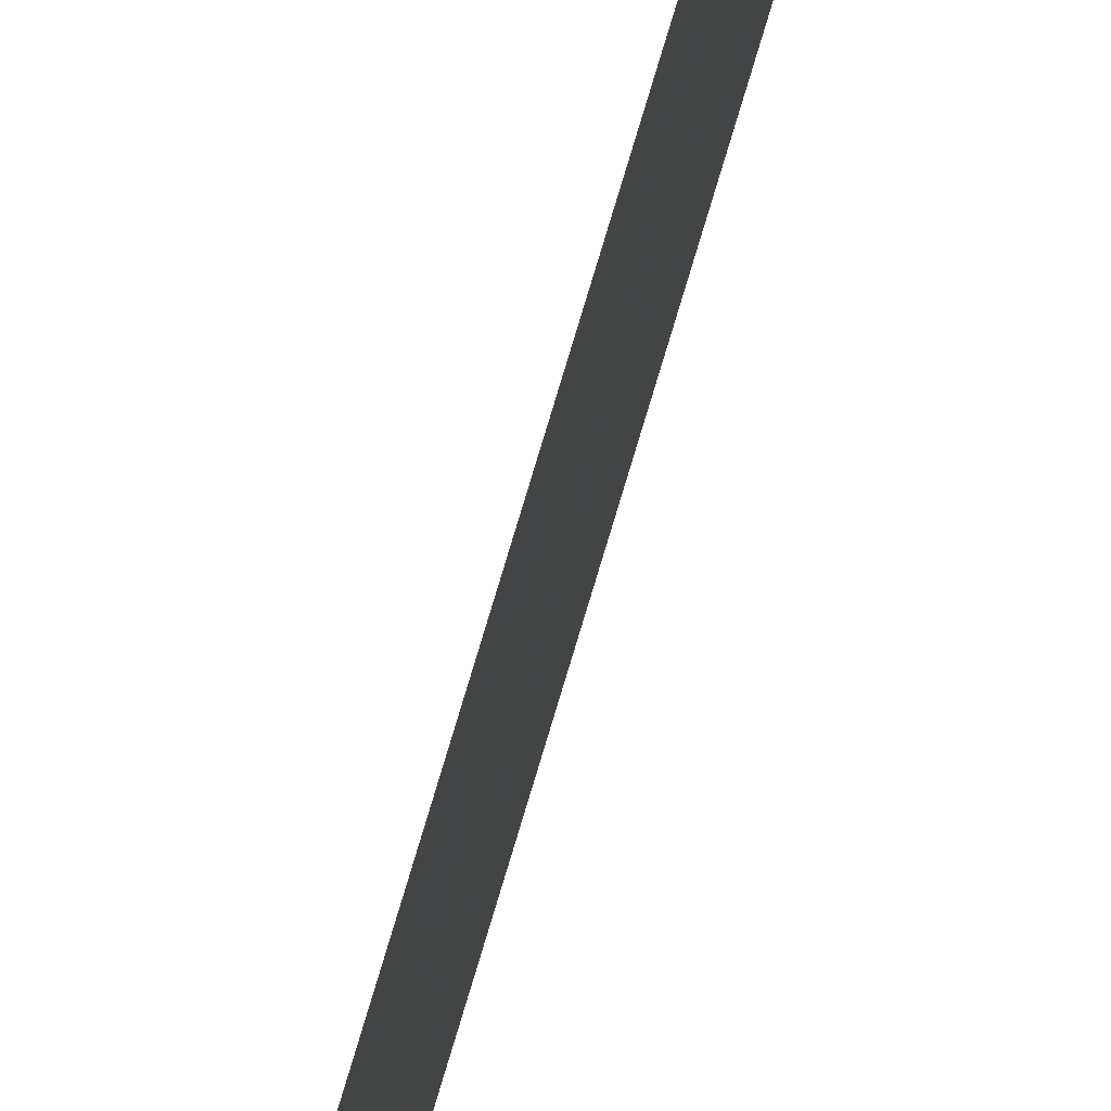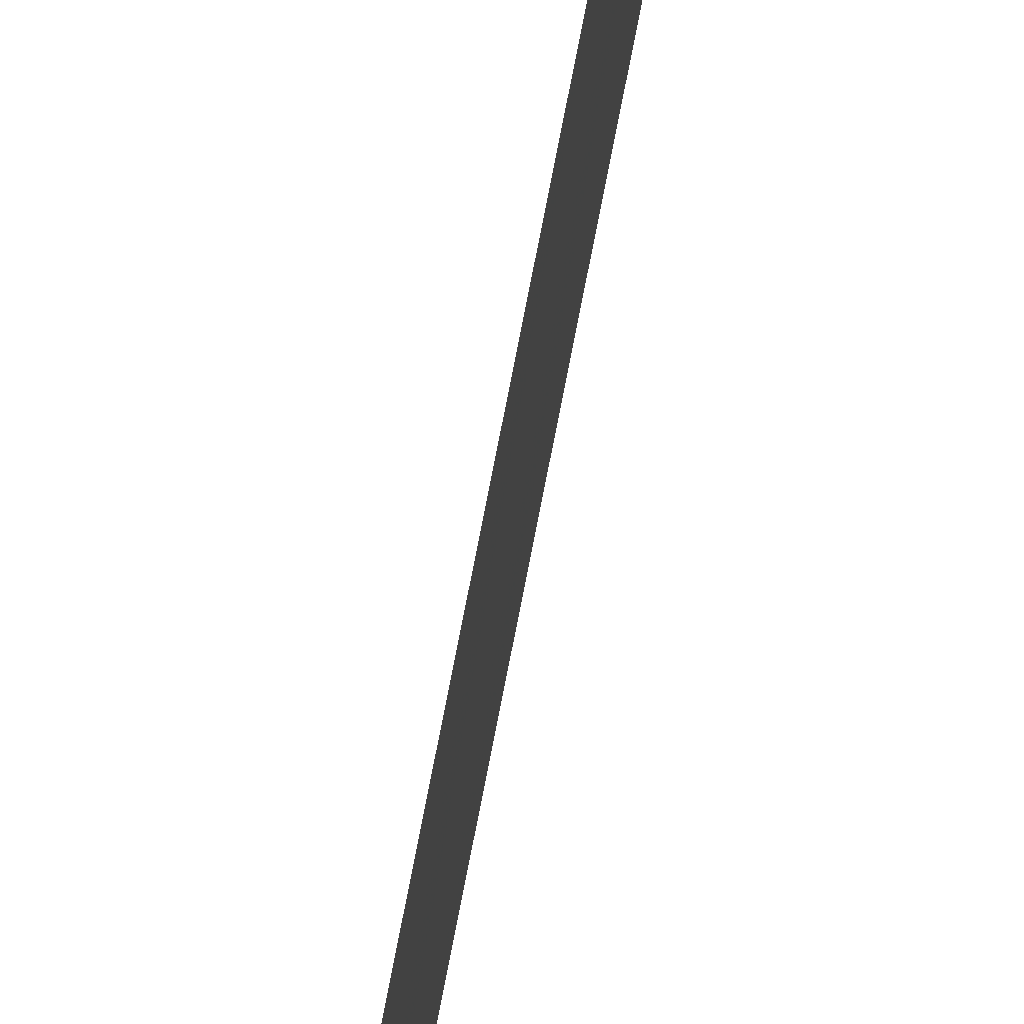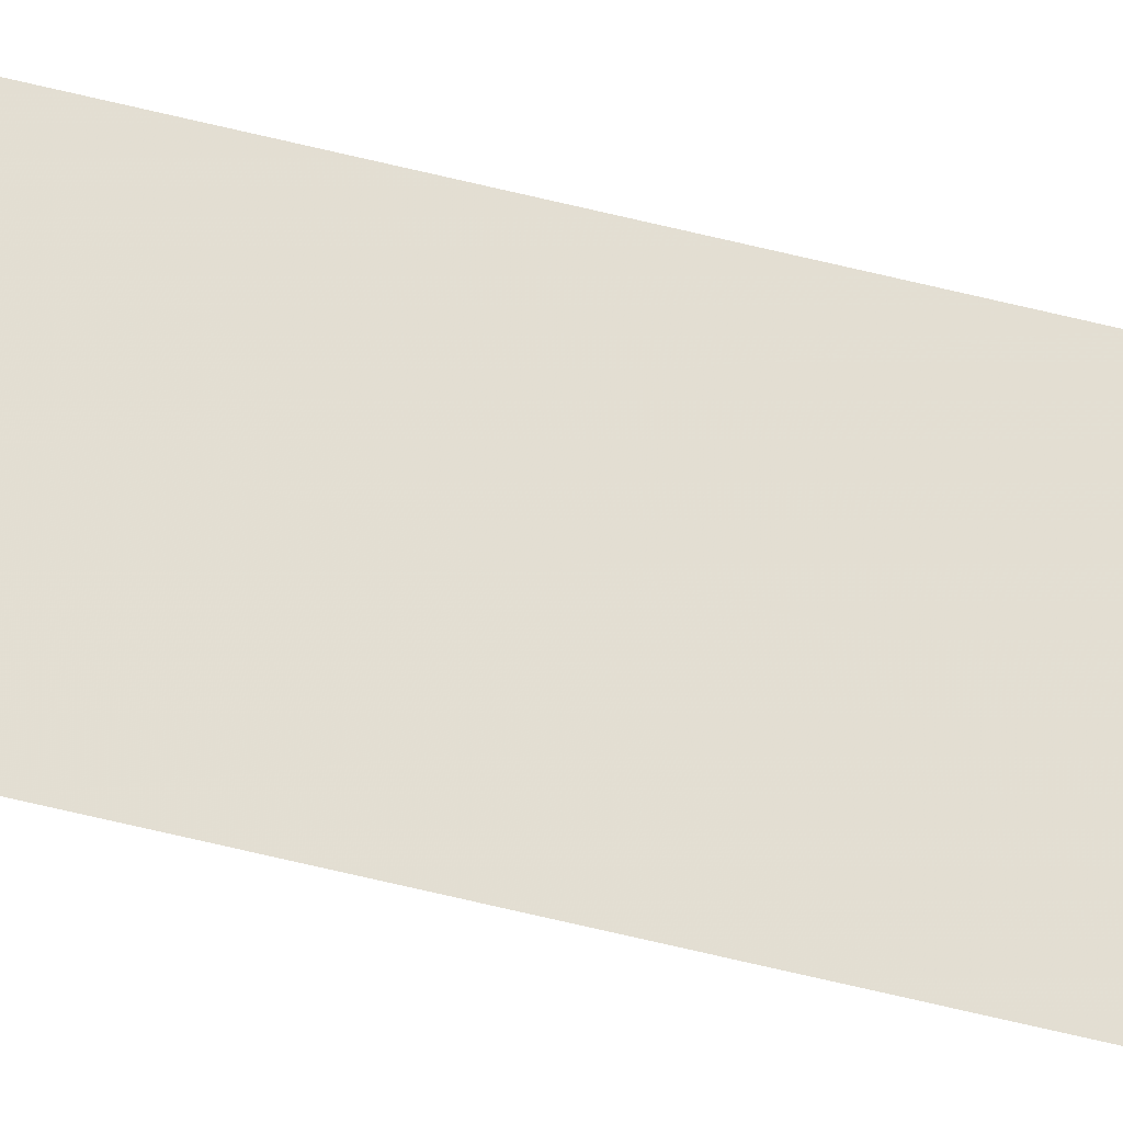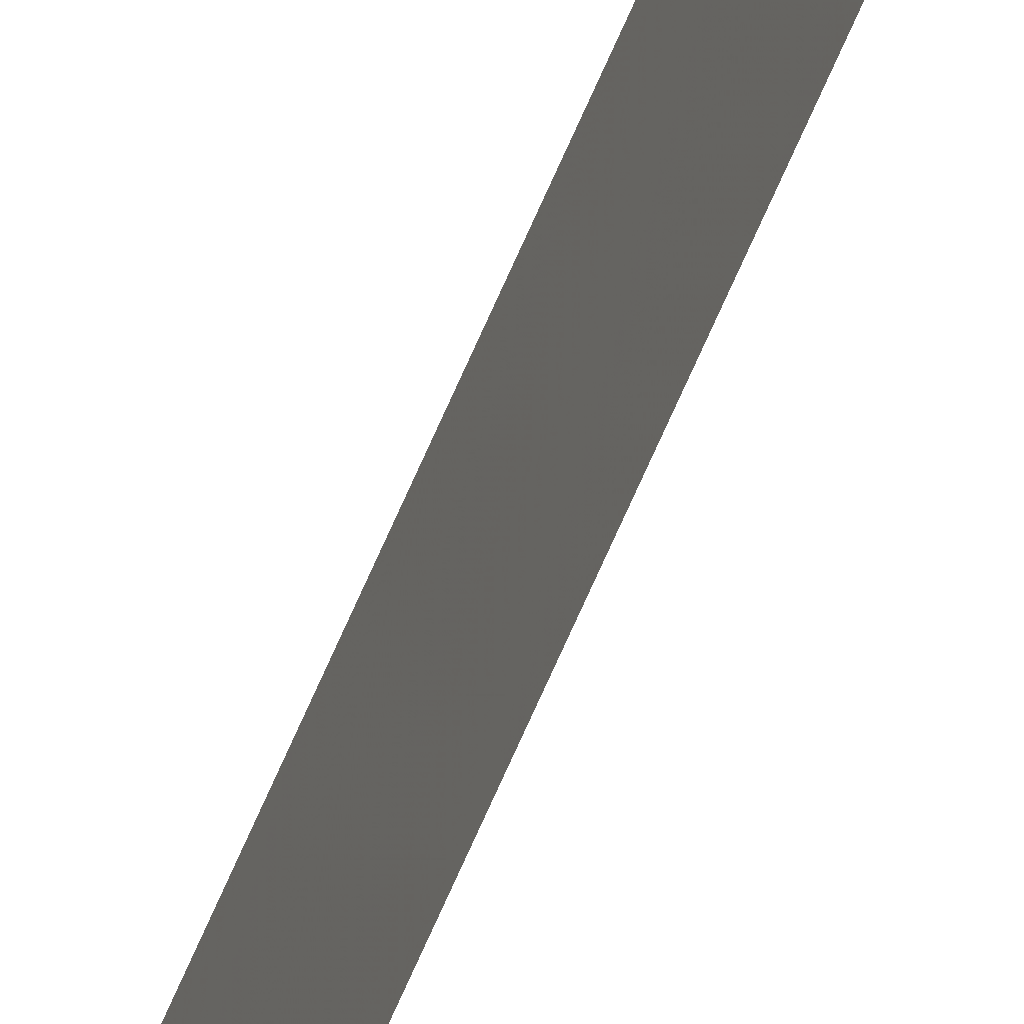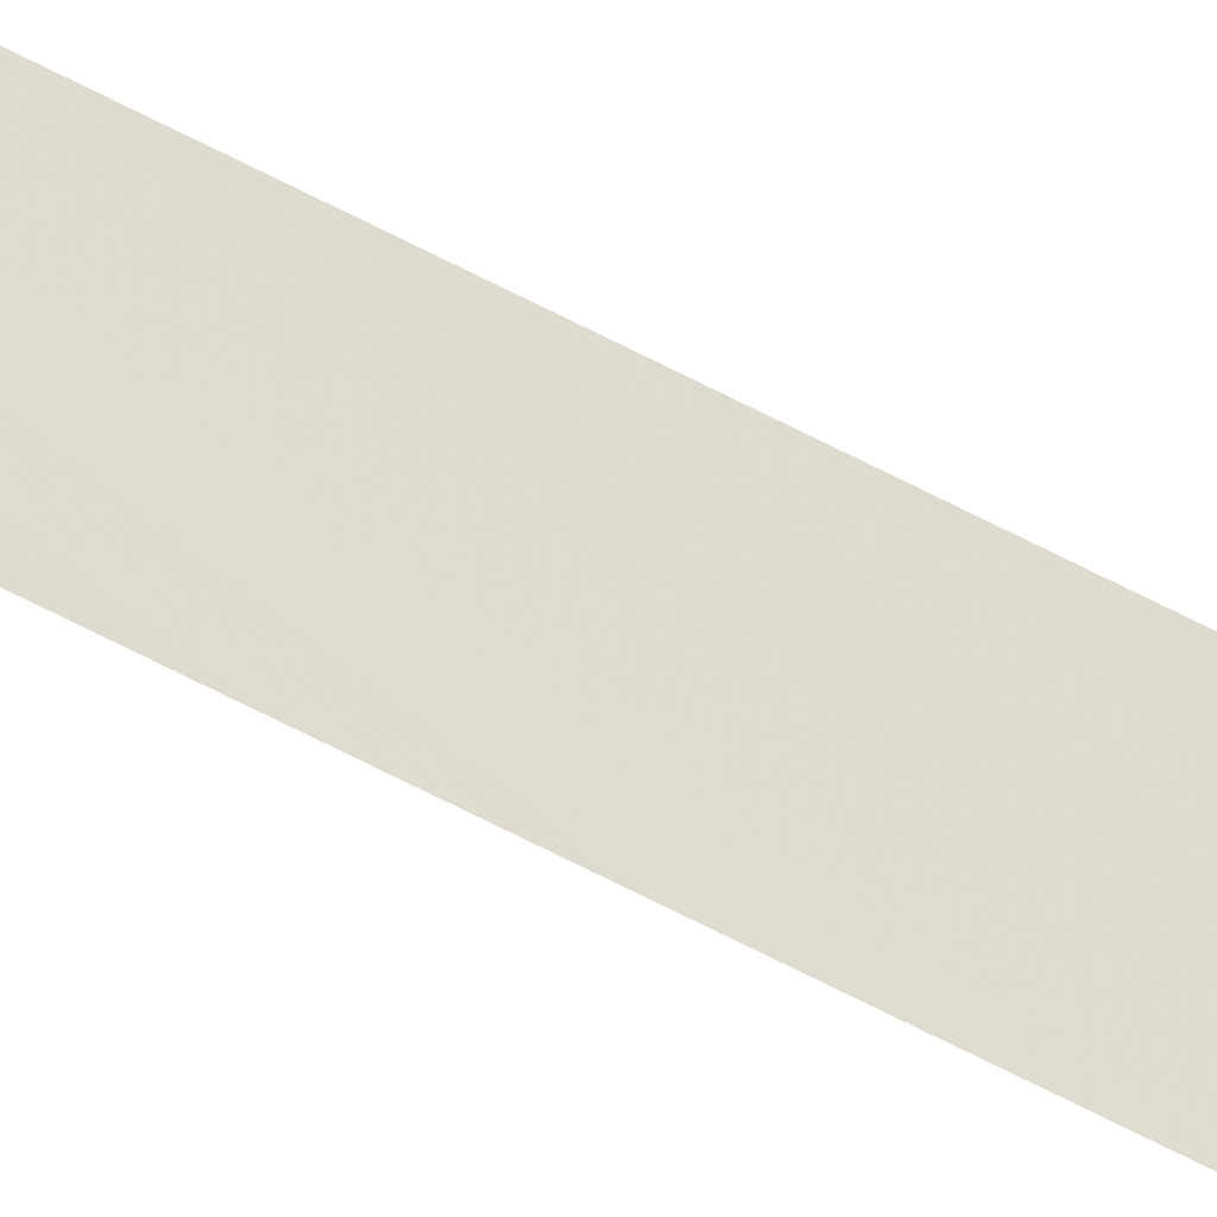
<metadata>
{"format":"obj","ext":"obj","renderer":"f3d","projection":"perspective","resolution":1024,"background":"white","views":[{"elev":67.4,"azim":15.8,"up":"+Z"},{"elev":68.5,"azim":10.6,"up":"+Z"},{"elev":-29.1,"azim":-114.7,"up":"+Z"},{"elev":-49.0,"azim":-19.3,"up":"+Z"},{"elev":-52.6,"azim":58.8,"up":"+Z"}]}
</metadata>
<code>
v 4570 460.8 179.2
v 4570 460.8 204.8
v 4570 2912 204.8
v 4570 460.8 179.2
v 4570 2912 204.8
v 4570 2912 179.2
f 1 2 3
f 4 5 6

</code>
